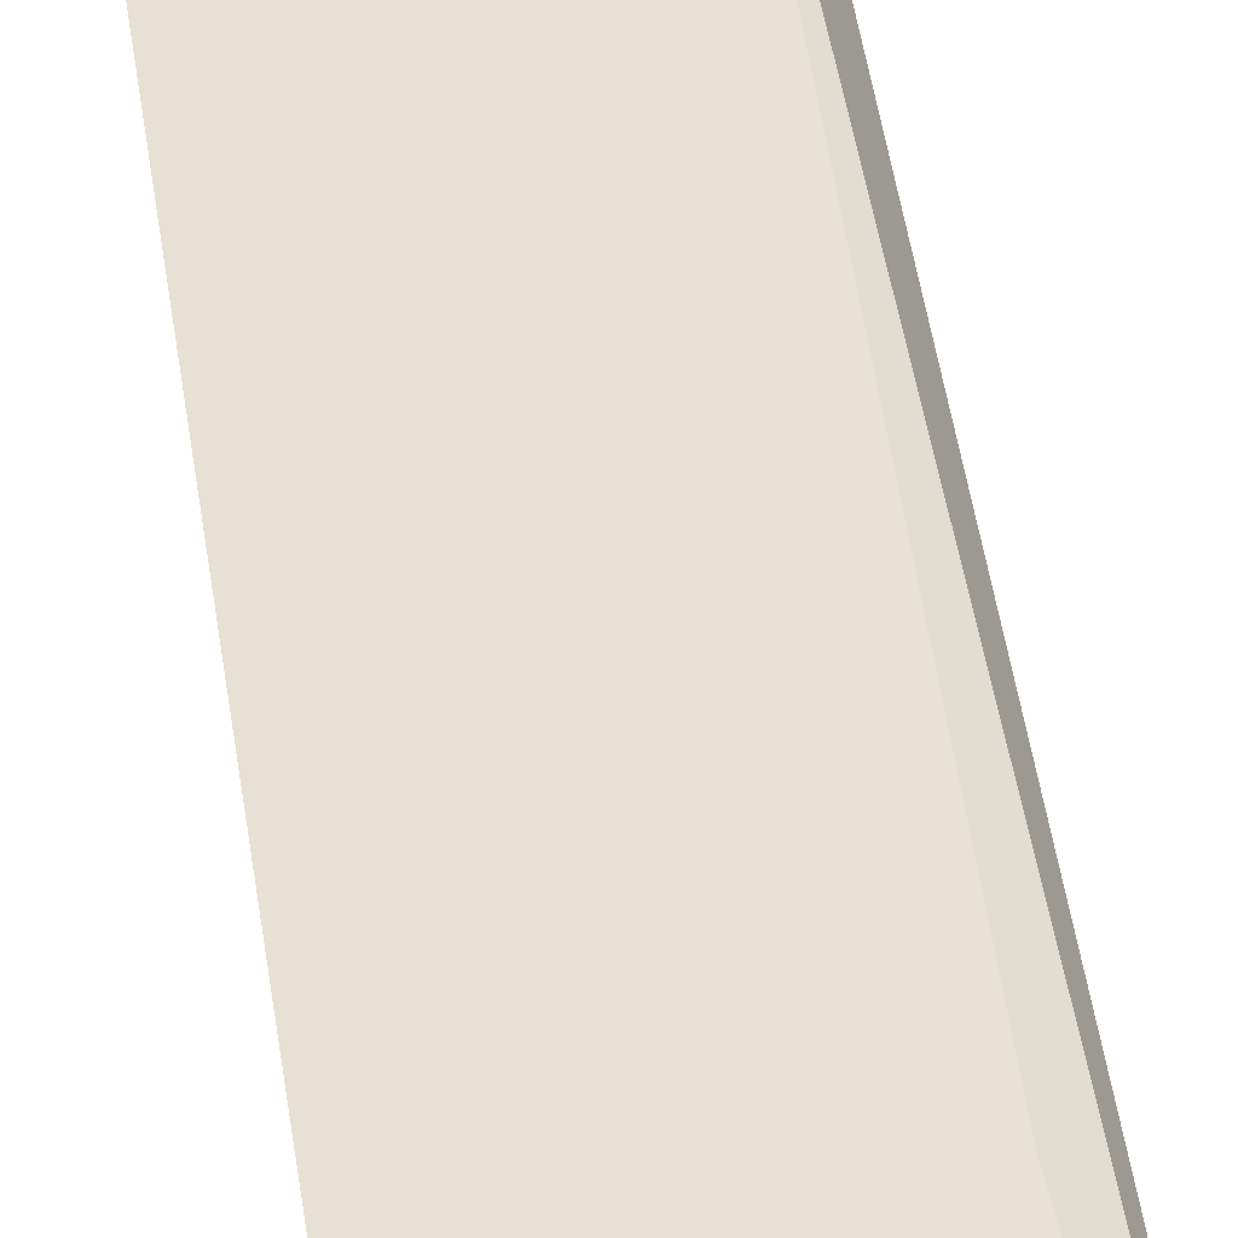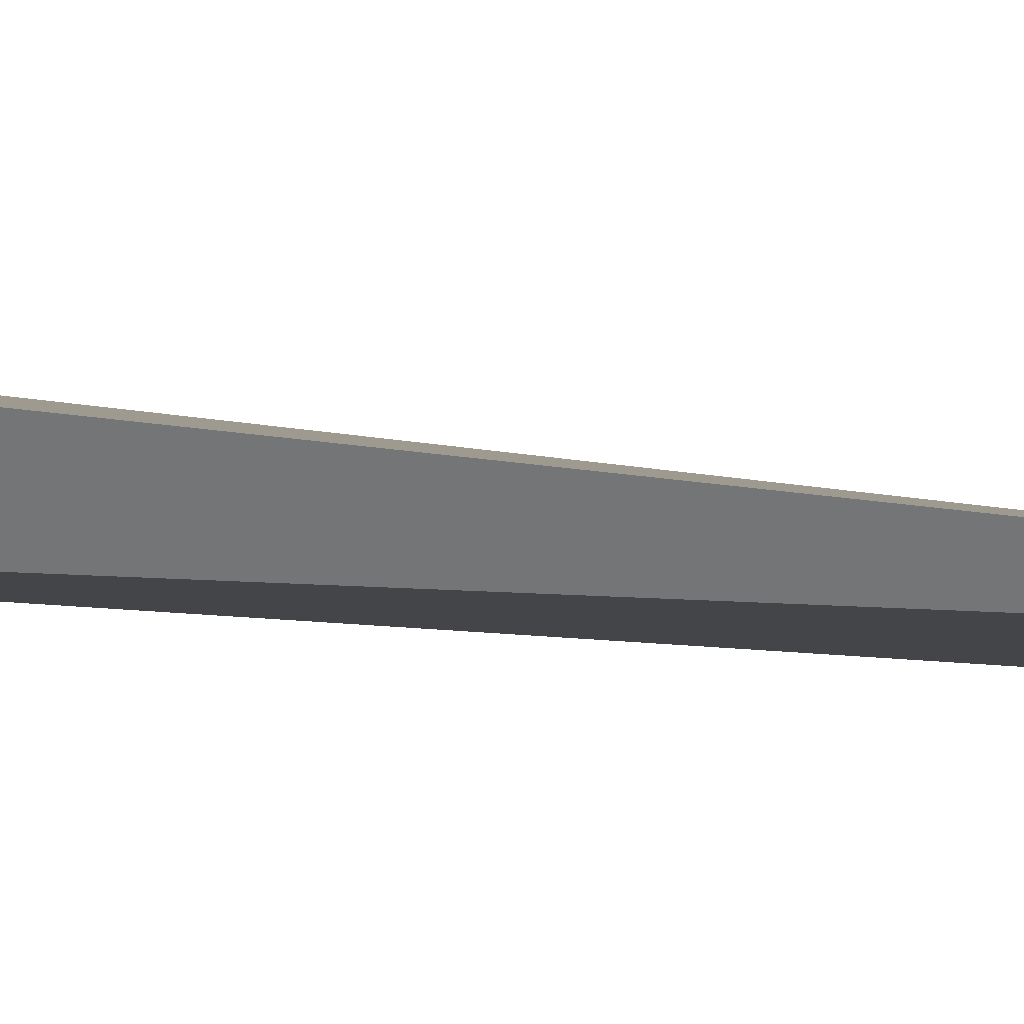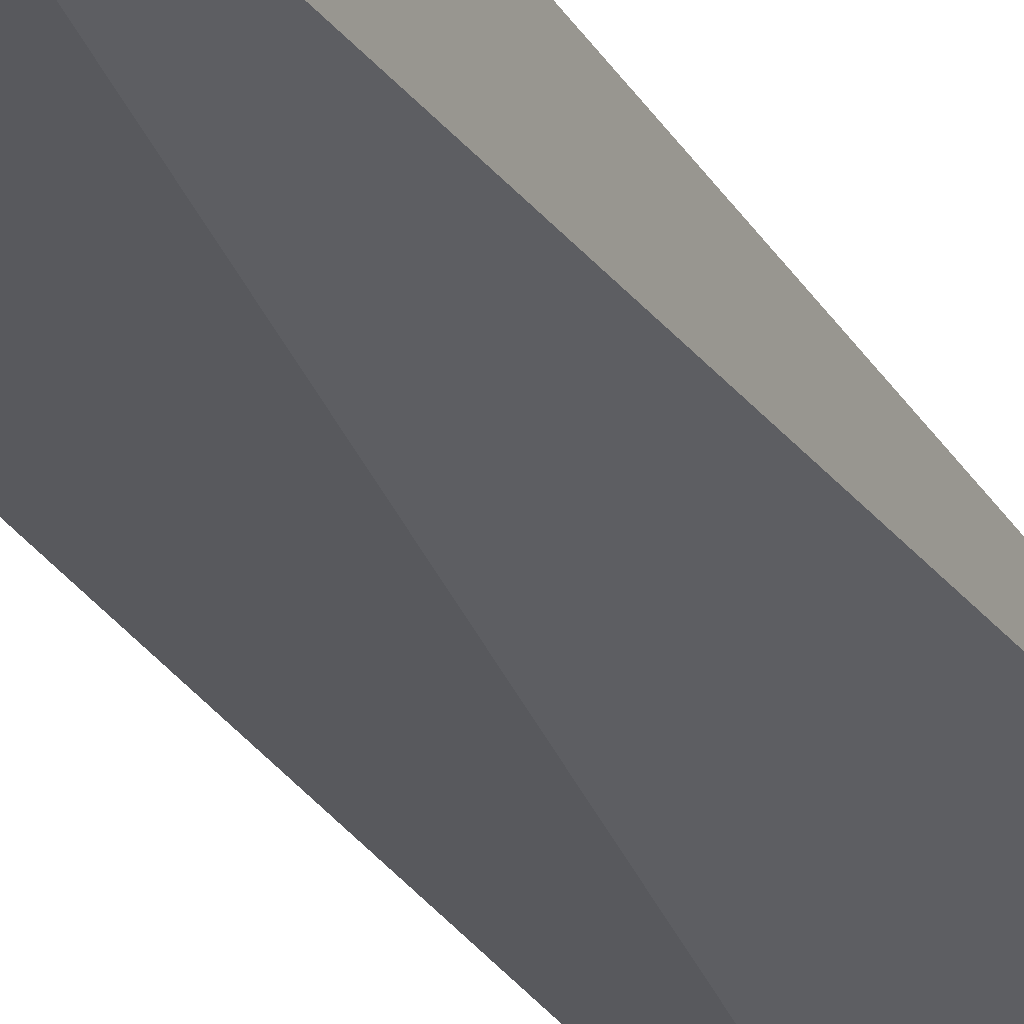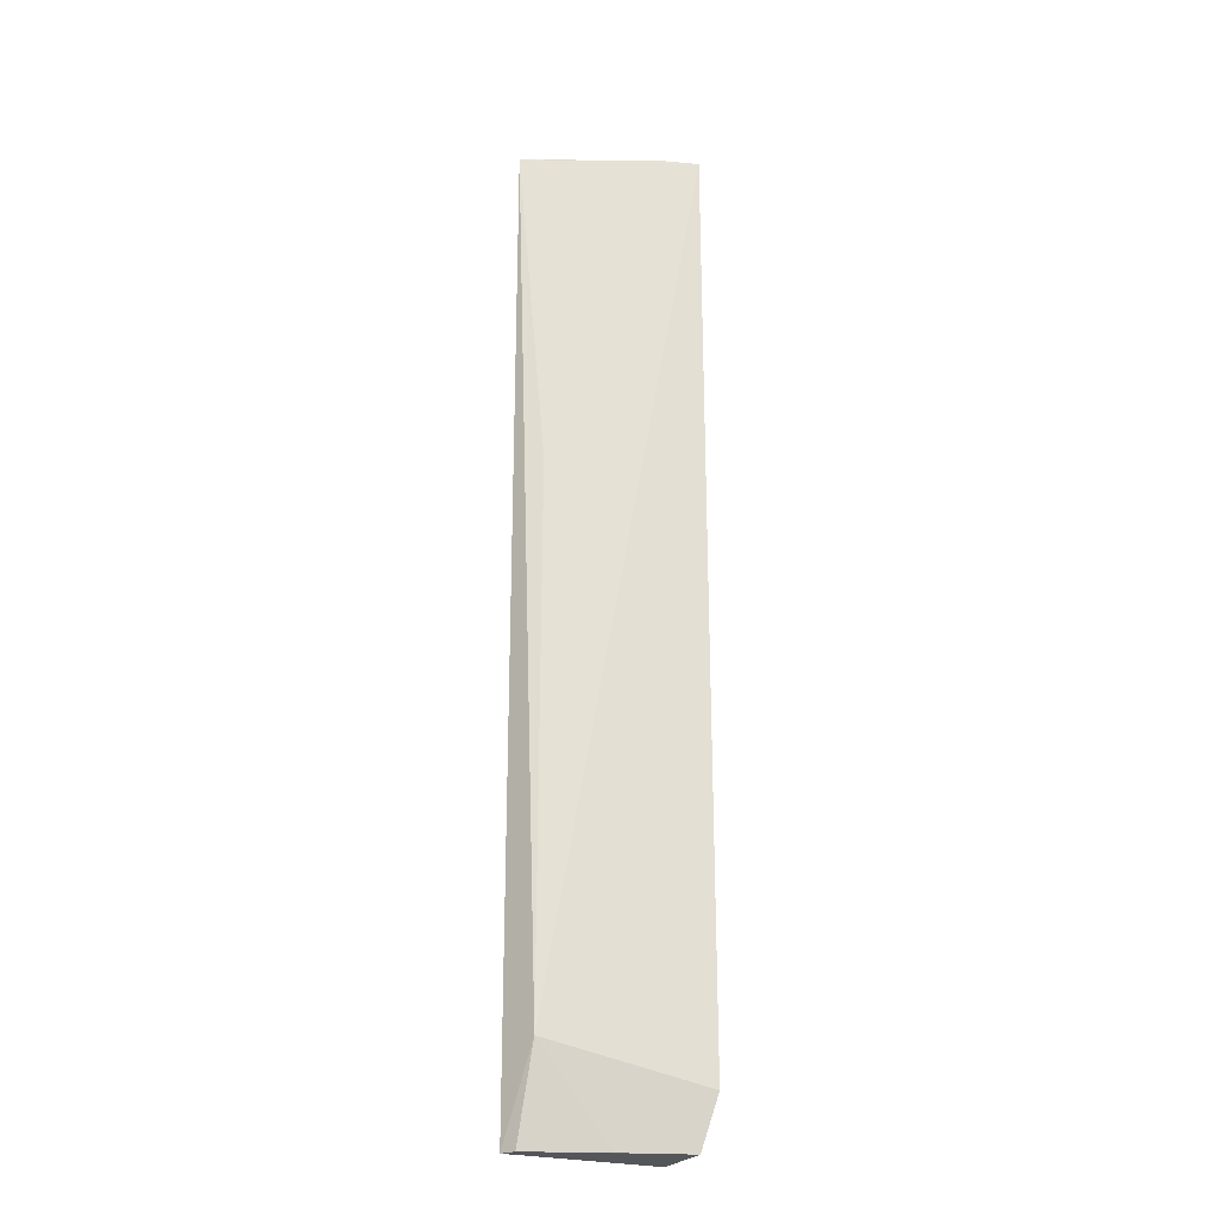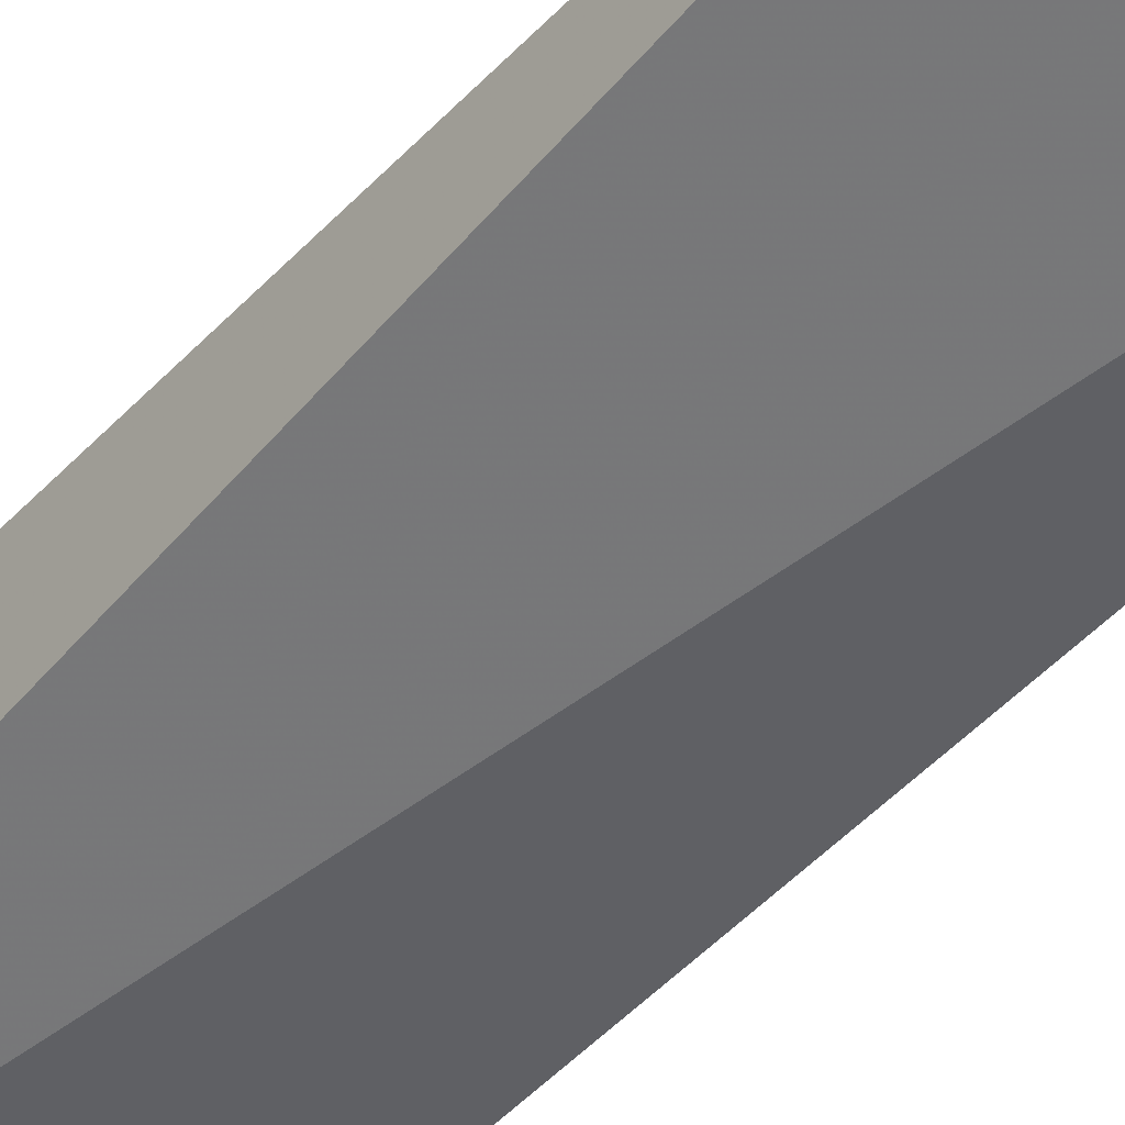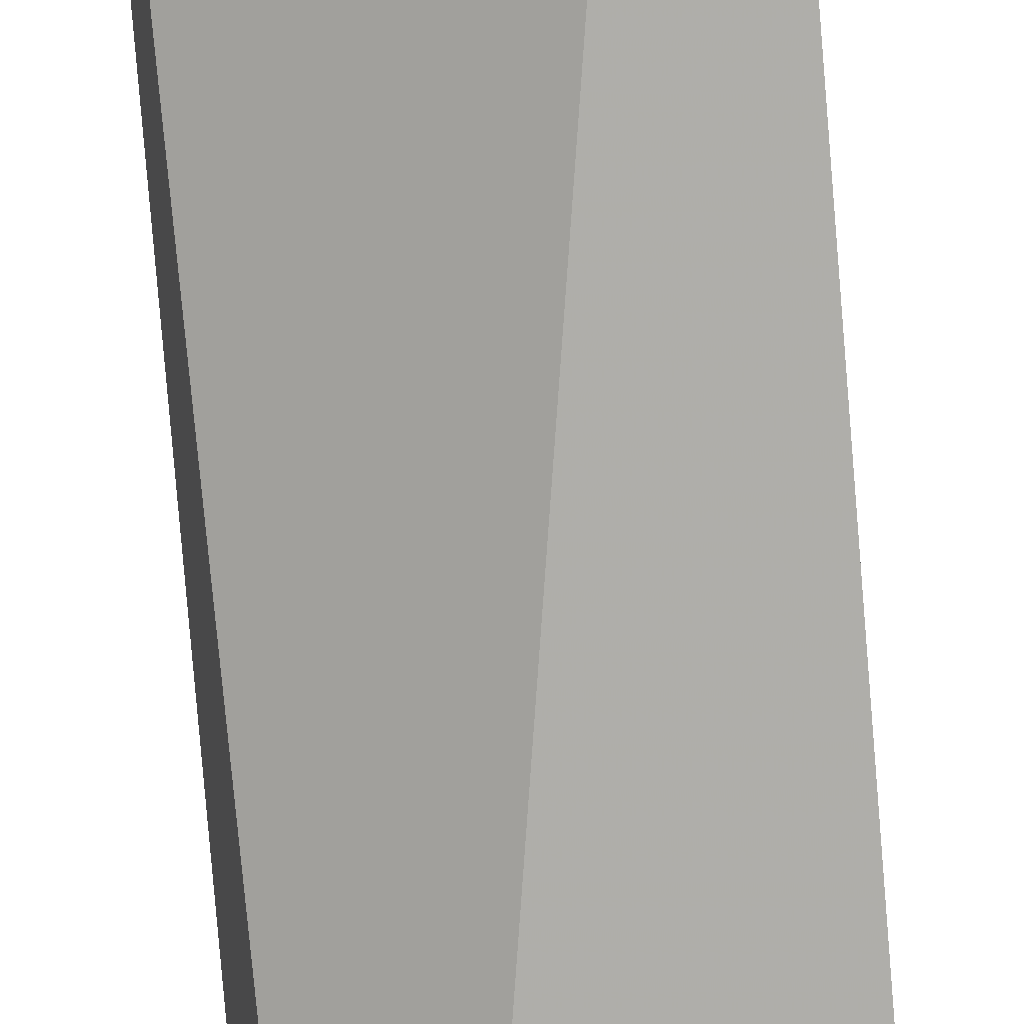
<metadata>
{"format":"obj","ext":"obj","renderer":"f3d","projection":"perspective","resolution":1024,"background":"white","views":[{"elev":42.8,"azim":-7.1,"up":"+Y"},{"elev":15.2,"azim":-65.5,"up":"+Y"},{"elev":-30.9,"azim":-153.2,"up":"+Y"},{"elev":-23.6,"azim":156.2,"up":"+Z"},{"elev":-42.9,"azim":-38.0,"up":"+Y"},{"elev":-76.8,"azim":5.0,"up":"+Y"}]}
</metadata>
<code>
v 0.1429 0.06918 -0.09842
v 0.1407 0.06398 -0.493
v 0.1345 0.07808 -0.4557
v 0.0753 0.09646 -0.09895
v 0.0801 0.064 -0.4937
v 0.1333 0.07633 -0.2354
v 0.07825 0.08848 -0.4929
v 0.1194 0.07913 -0.09857
v 0.1373 0.0696 -0.493
v 0.07326 0.0938 -0.4721
v 0.08825 0.09148 -0.09902
v 0.09048 0.09057 -0.09772
v 0.1374 0.07157 -0.09859
v 0.106 0.07993 -0.4929
f 1 2 3
f 5 2 1
f 5 1 4
f 6 1 3
f 6 3 4
f 9 3 2
f 9 2 5
f 9 5 7
f 10 7 5
f 10 5 4
f 10 4 3
f 10 3 7
f 11 6 4
f 12 4 1
f 12 1 8
f 12 11 4
f 12 8 6
f 12 6 11
f 13 8 1
f 13 1 6
f 13 6 8
f 14 9 7
f 14 7 3
f 14 3 9

</code>
